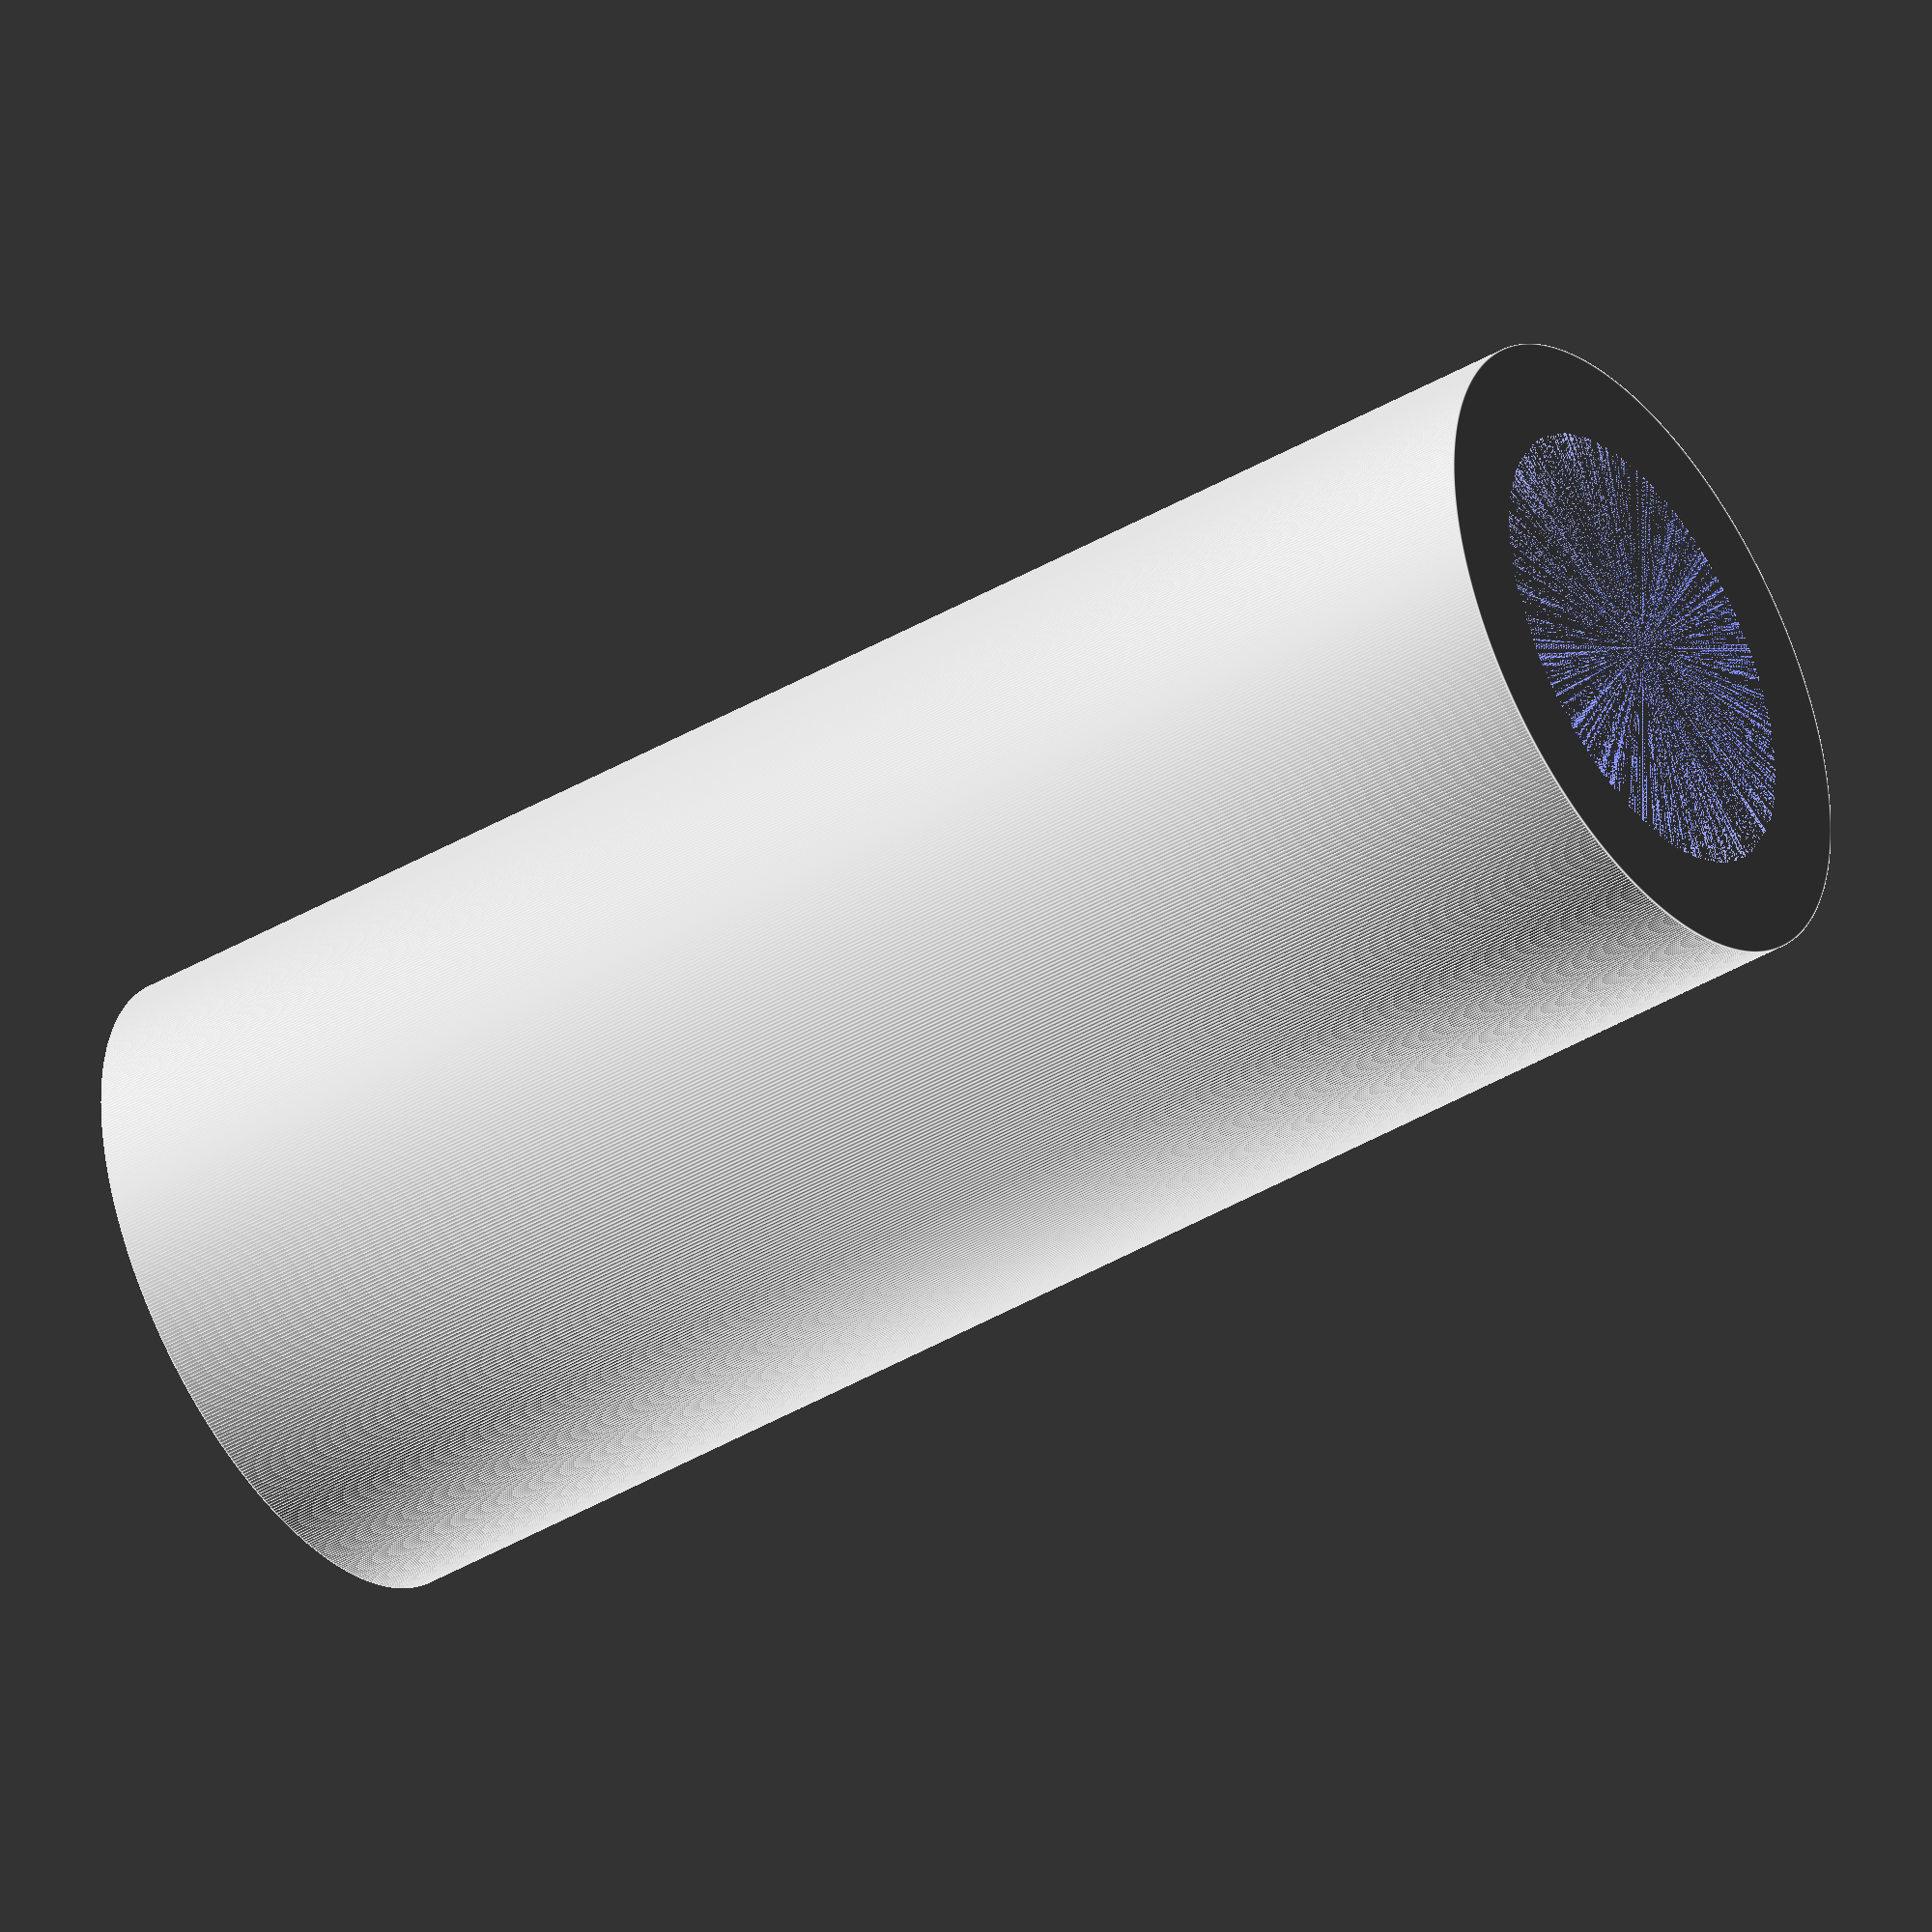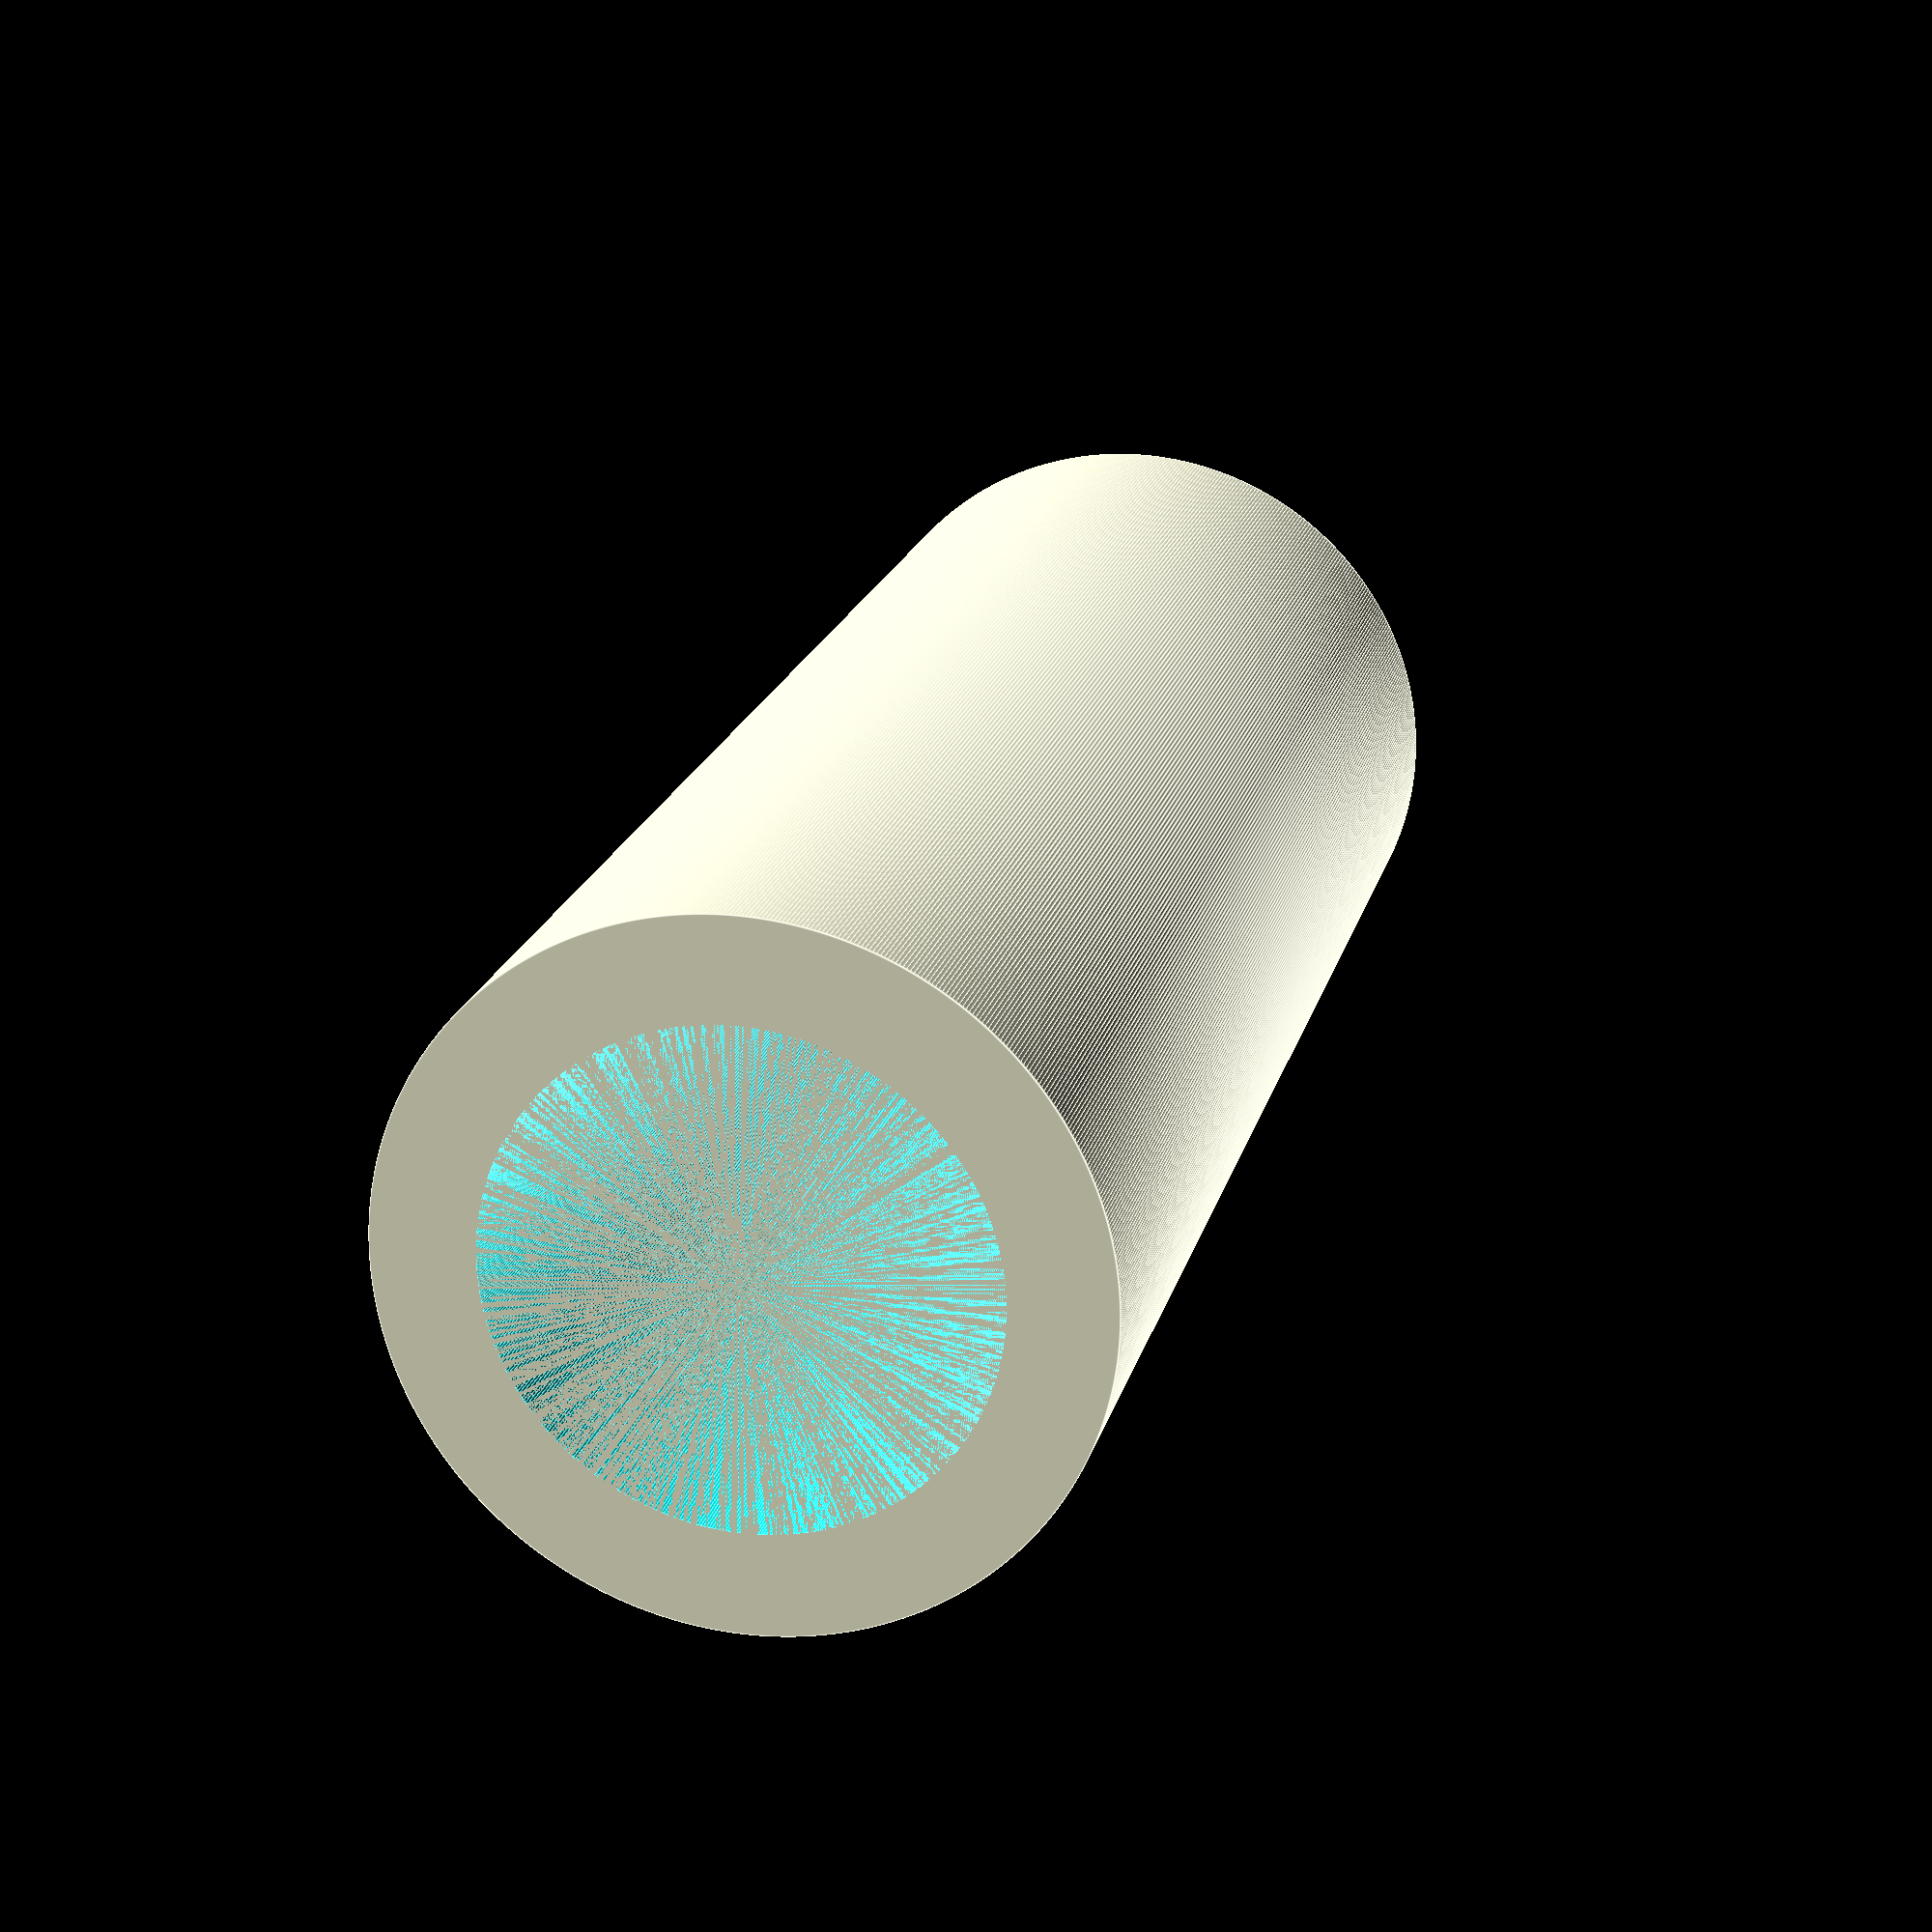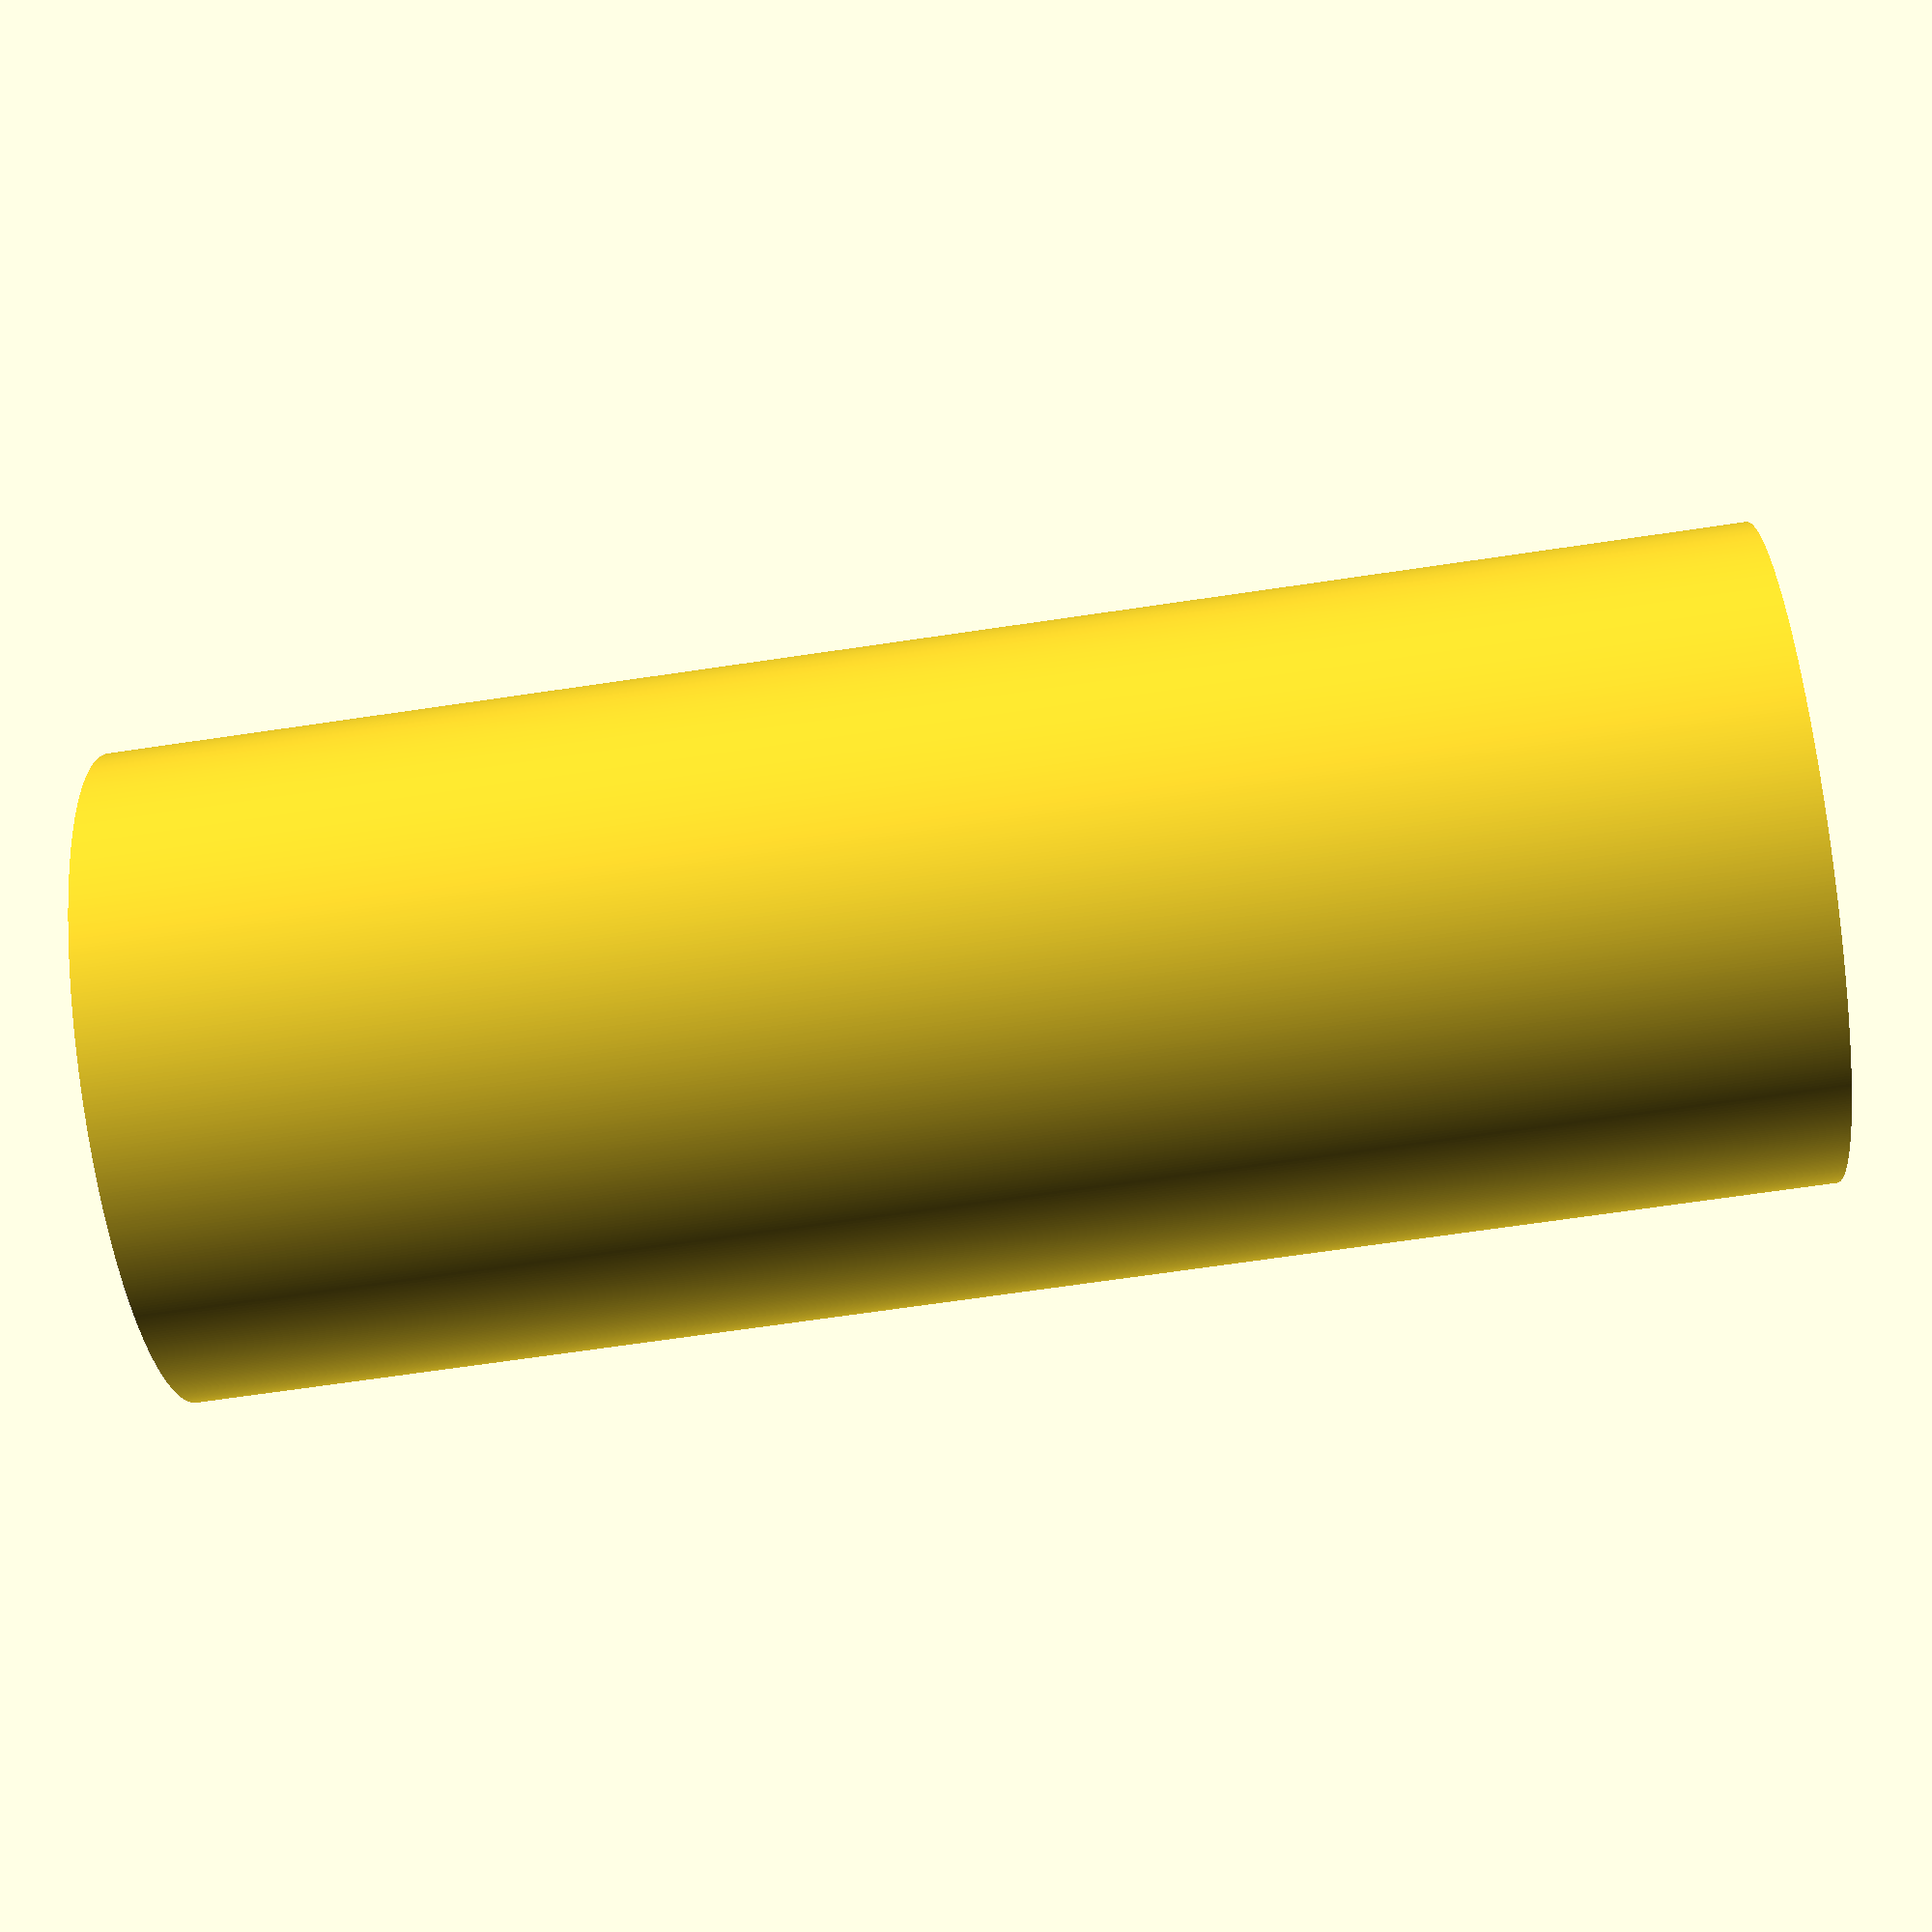
<openscad>
$fn = 600;
$height = 8.5;
$id = 2;
$od = 3;
$correction = 0.2;
difference() {
	cylinder(h = $height, r = ($od / 2) + $correction);
	cylinder(h = $height, r = ($id / 2) + $correction);
}

</openscad>
<views>
elev=222.4 azim=154.3 roll=55.1 proj=o view=edges
elev=160.4 azim=80.1 roll=166.5 proj=p view=edges
elev=68.8 azim=7.8 roll=278.4 proj=p view=solid
</views>
